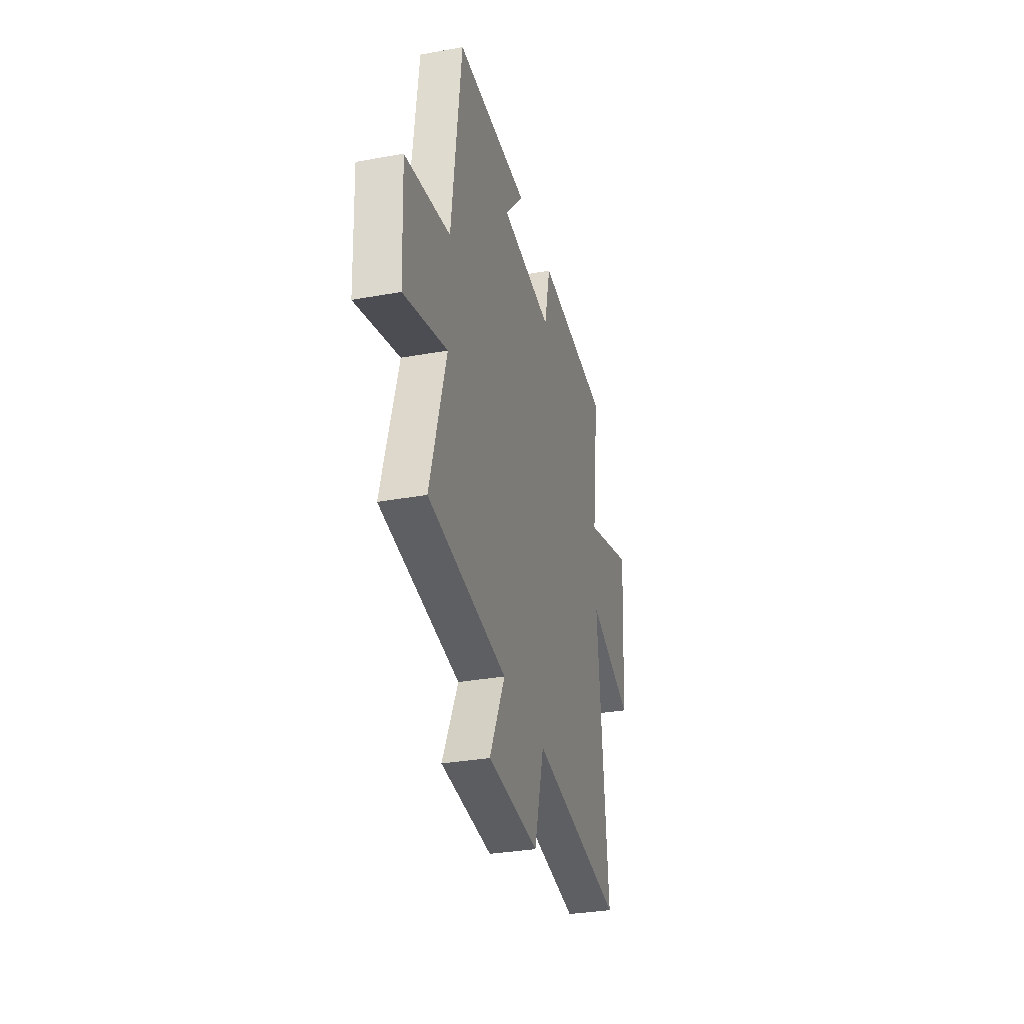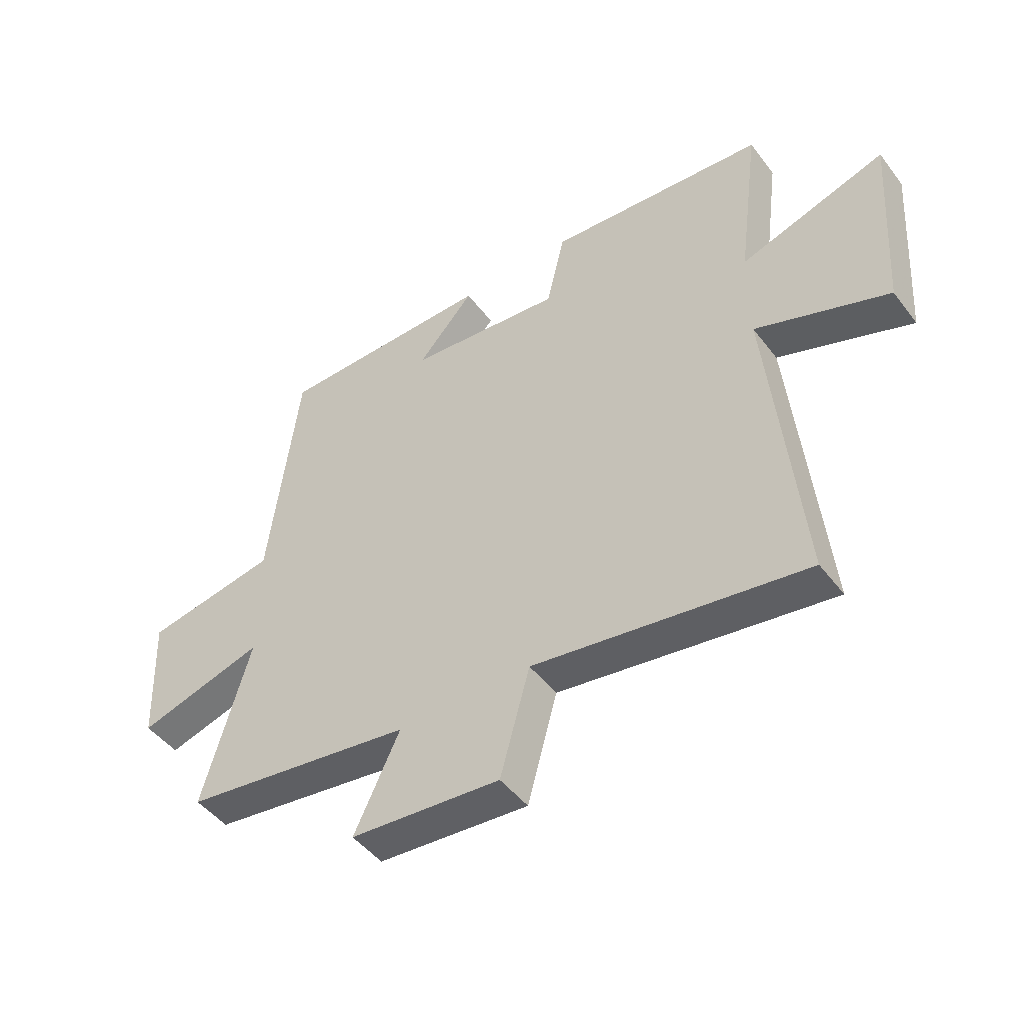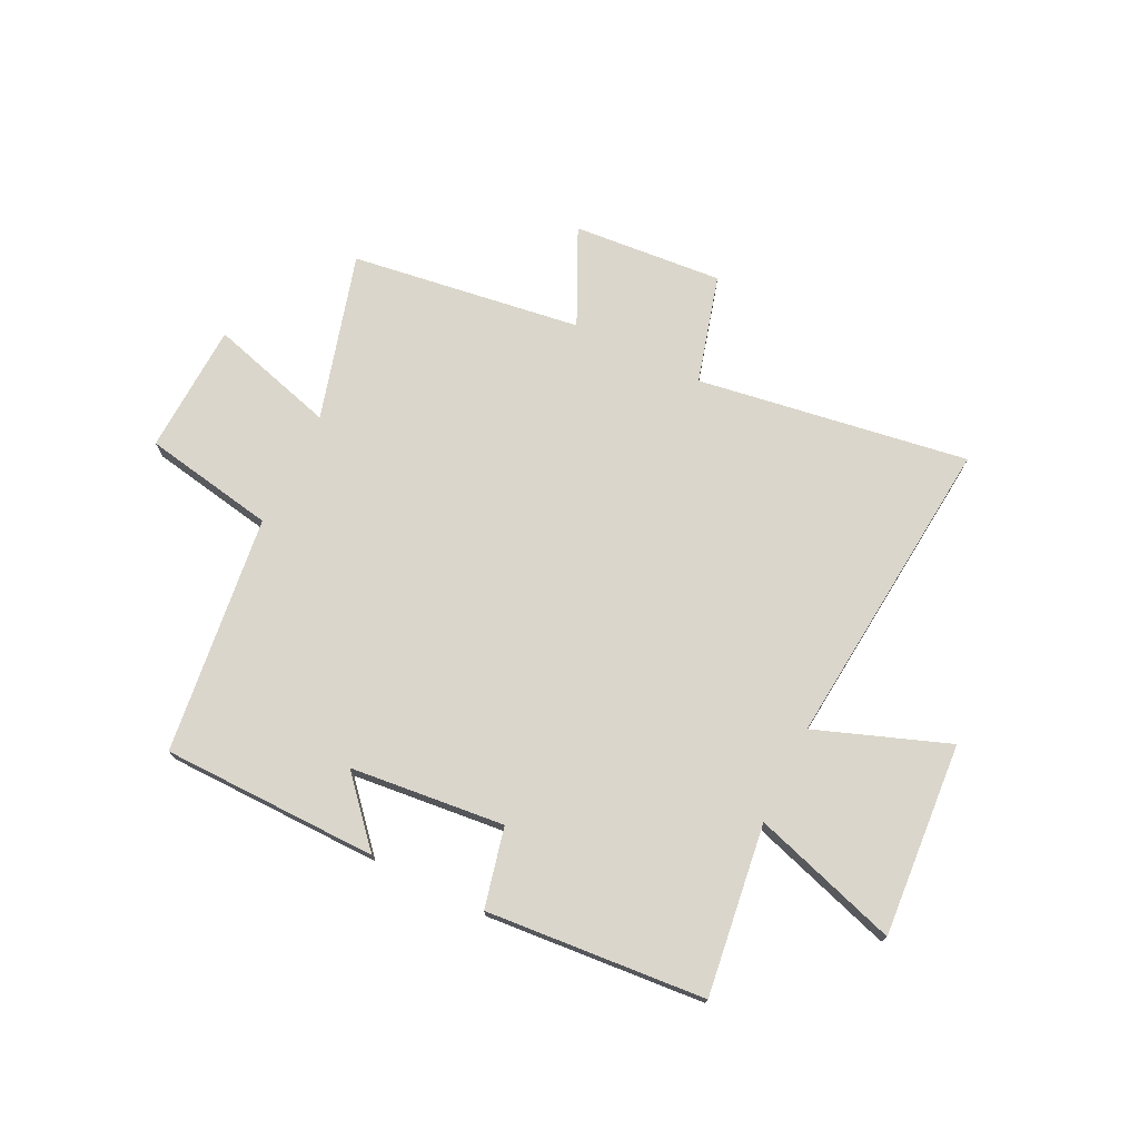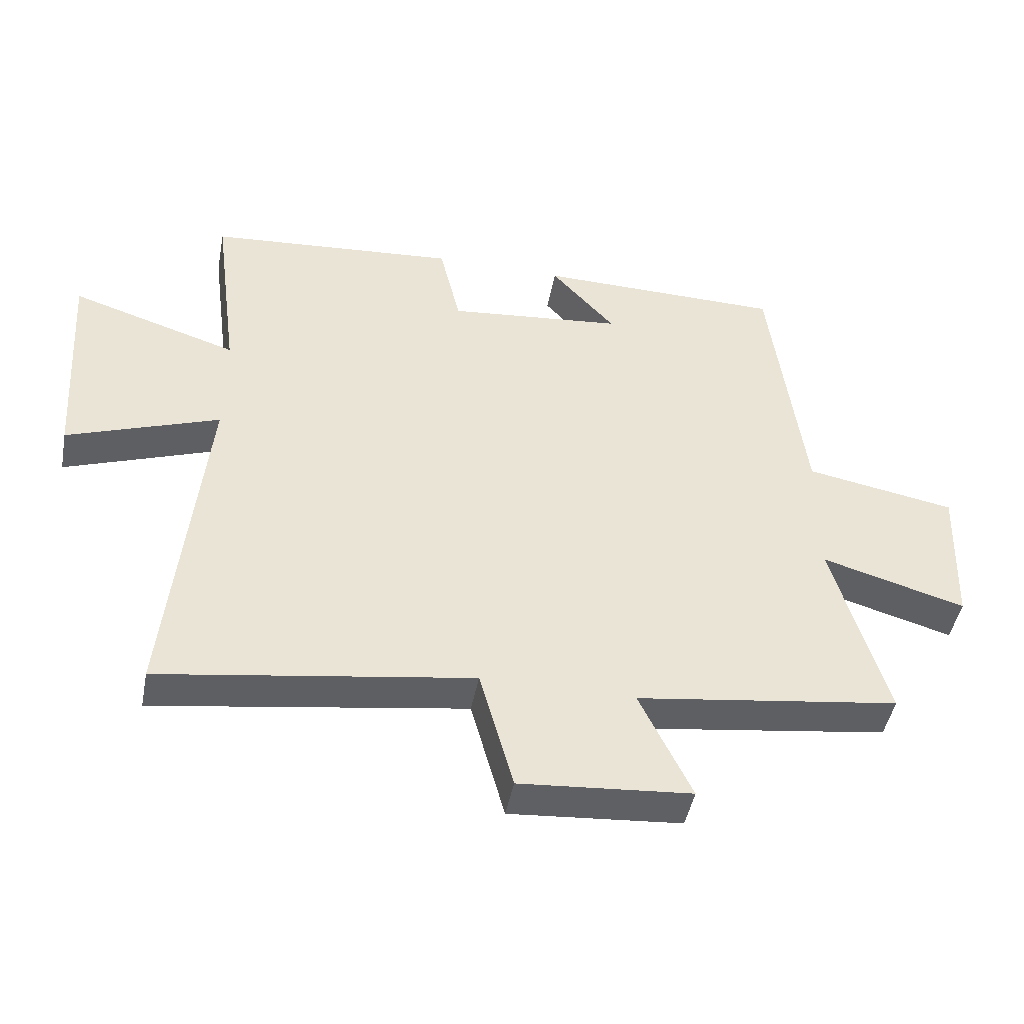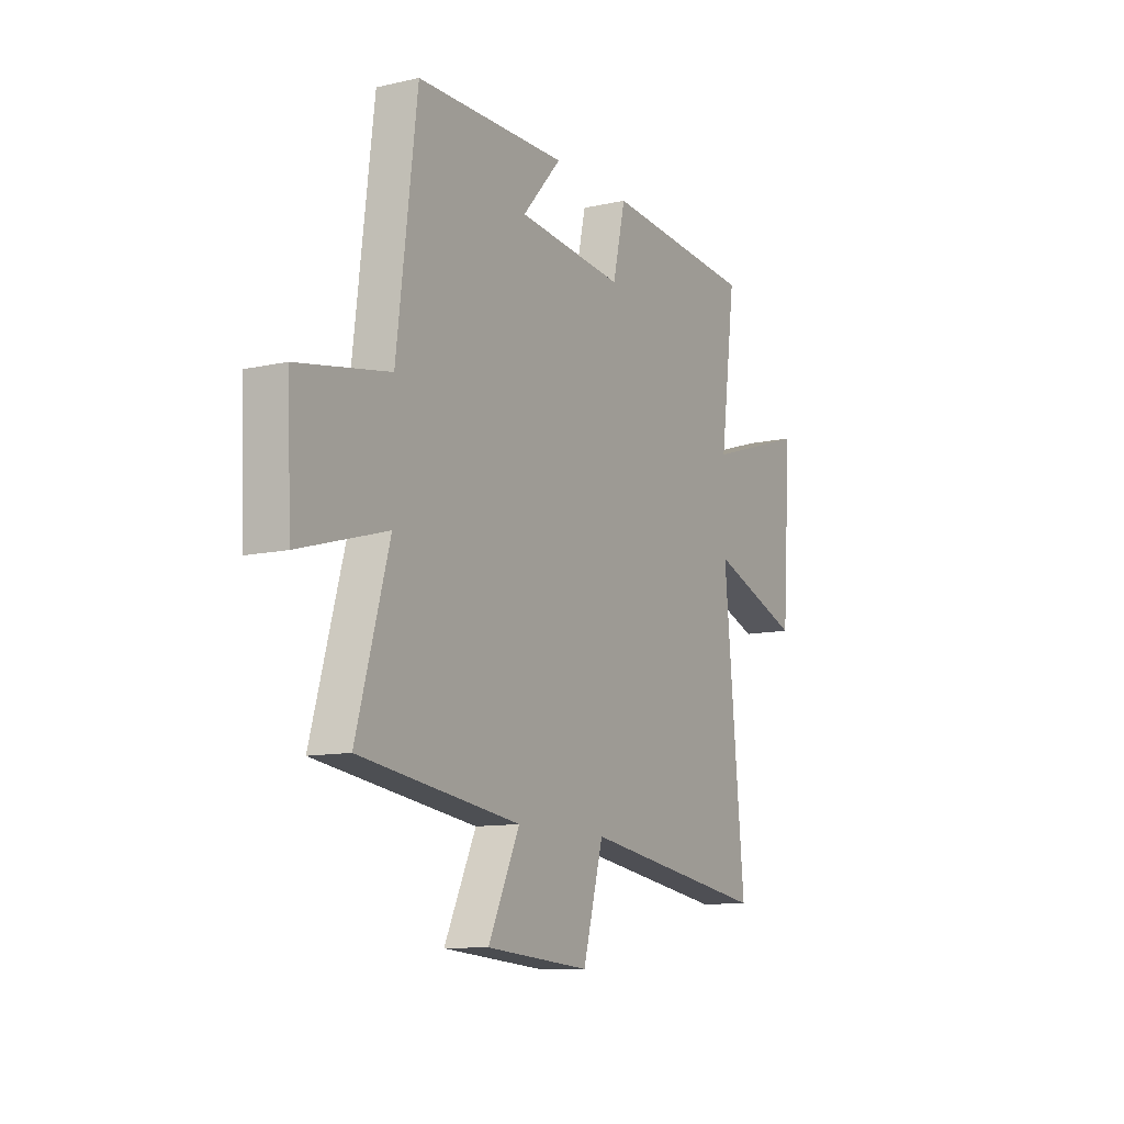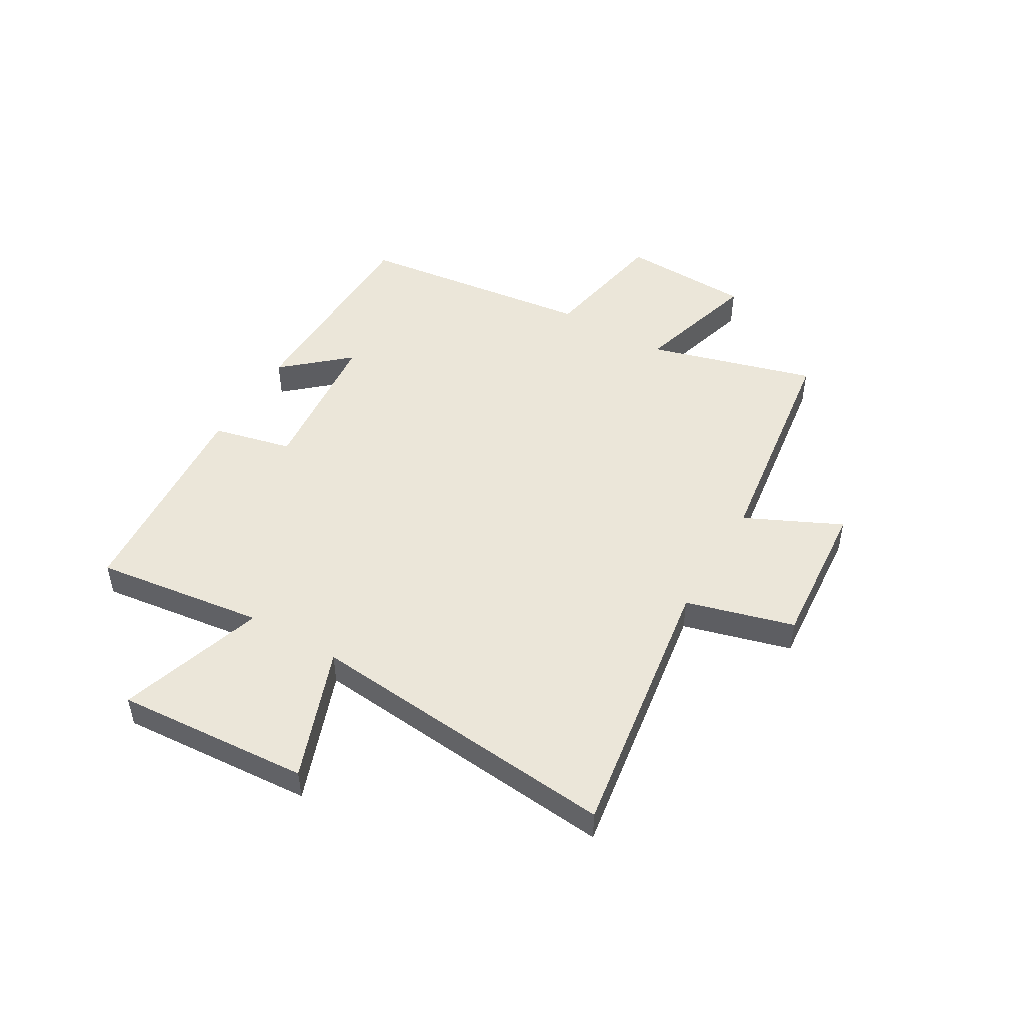
<metadata>
{"format":"obj","ext":"obj","renderer":"f3d","projection":"perspective","resolution":1024,"background":"white","views":[{"elev":-32.4,"azim":-75.8,"up":"+Z"},{"elev":-47.3,"azim":35.4,"up":"+Z"},{"elev":73.7,"azim":26.1,"up":"+Y"},{"elev":-46.2,"azim":169.2,"up":"+Z"},{"elev":-10.9,"azim":-60.7,"up":"+Z"},{"elev":48.5,"azim":120.4,"up":"+Y"}]}
</metadata>
<code>
v -0.448 0.07 0.495
v -0.06 0.07 0.5
v -0.161 0.07 0.386
v 0.115 0.07 0.358
v 0.148 0.07 0.5
v 0.54 0.07 0.468
v 0.5 0.07 0.164
v 0.761 0.07 0.247
v 0.737 0.07 -0.099
v 0.5 0.07 -0.012
v 0.554 0.07 -0.574
v 0.069 0.07 -0.5
v 0.016 0.07 -0.693
v -0.252 0.07 -0.671
v -0.171 0.07 -0.5
v -0.584 0.07 -0.442
v -0.5 0.07 -0.144
v -0.726 0.07 -0.209
v -0.736 0.07 0.025
v -0.5 0.07 0.068
v -0.448 0 0.495
v -0.06 0 0.5
v -0.161 0 0.386
v 0.115 0 0.358
v 0.148 0 0.5
v 0.54 0 0.468
v 0.5 0 0.164
v 0.761 0 0.247
v 0.737 0 -0.099
v 0.5 0 -0.012
v 0.554 0 -0.574
v 0.069 0 -0.5
v 0.016 0 -0.693
v -0.252 0 -0.671
v -0.171 0 -0.5
v -0.584 0 -0.442
v -0.5 0 -0.144
v -0.726 0 -0.209
v -0.736 0 0.025
v -0.5 0 0.068
f 17 18 19 20
f 17 20 1
f 15 16 17
f 15 17 1
f 12 13 14 15
f 12 15 1
f 10 11 12 1
f 7 8 9 10
f 4 5 6 7
f 3 4 7 10
f 1 2 3
f 1 3 10
f 40 39 38 37
f 21 40 37
f 37 36 35
f 21 37 35
f 35 34 33 32
f 21 35 32
f 21 32 31 30
f 30 29 28 27
f 27 26 25 24
f 30 27 24 23
f 23 22 21
f 30 23 21
f 1 21 22 2
f 2 22 23 3
f 3 23 24 4
f 4 24 25 5
f 5 25 26 6
f 6 26 27 7
f 7 27 28 8
f 8 28 29 9
f 9 29 30 10
f 10 30 31 11
f 11 31 32 12
f 12 32 33 13
f 13 33 34 14
f 14 34 35 15
f 15 35 36 16
f 16 36 37 17
f 17 37 38 18
f 18 38 39 19
f 19 39 40 20
f 20 40 21 1

</code>
